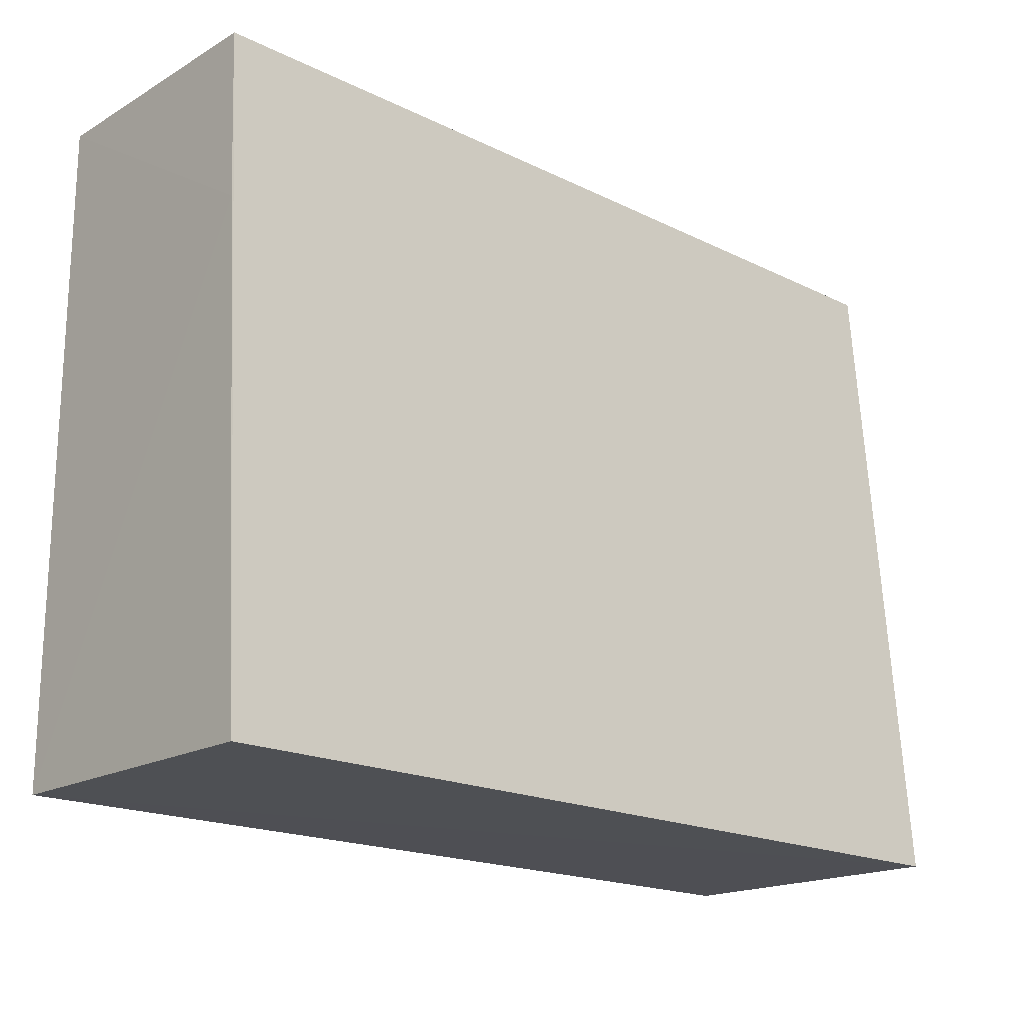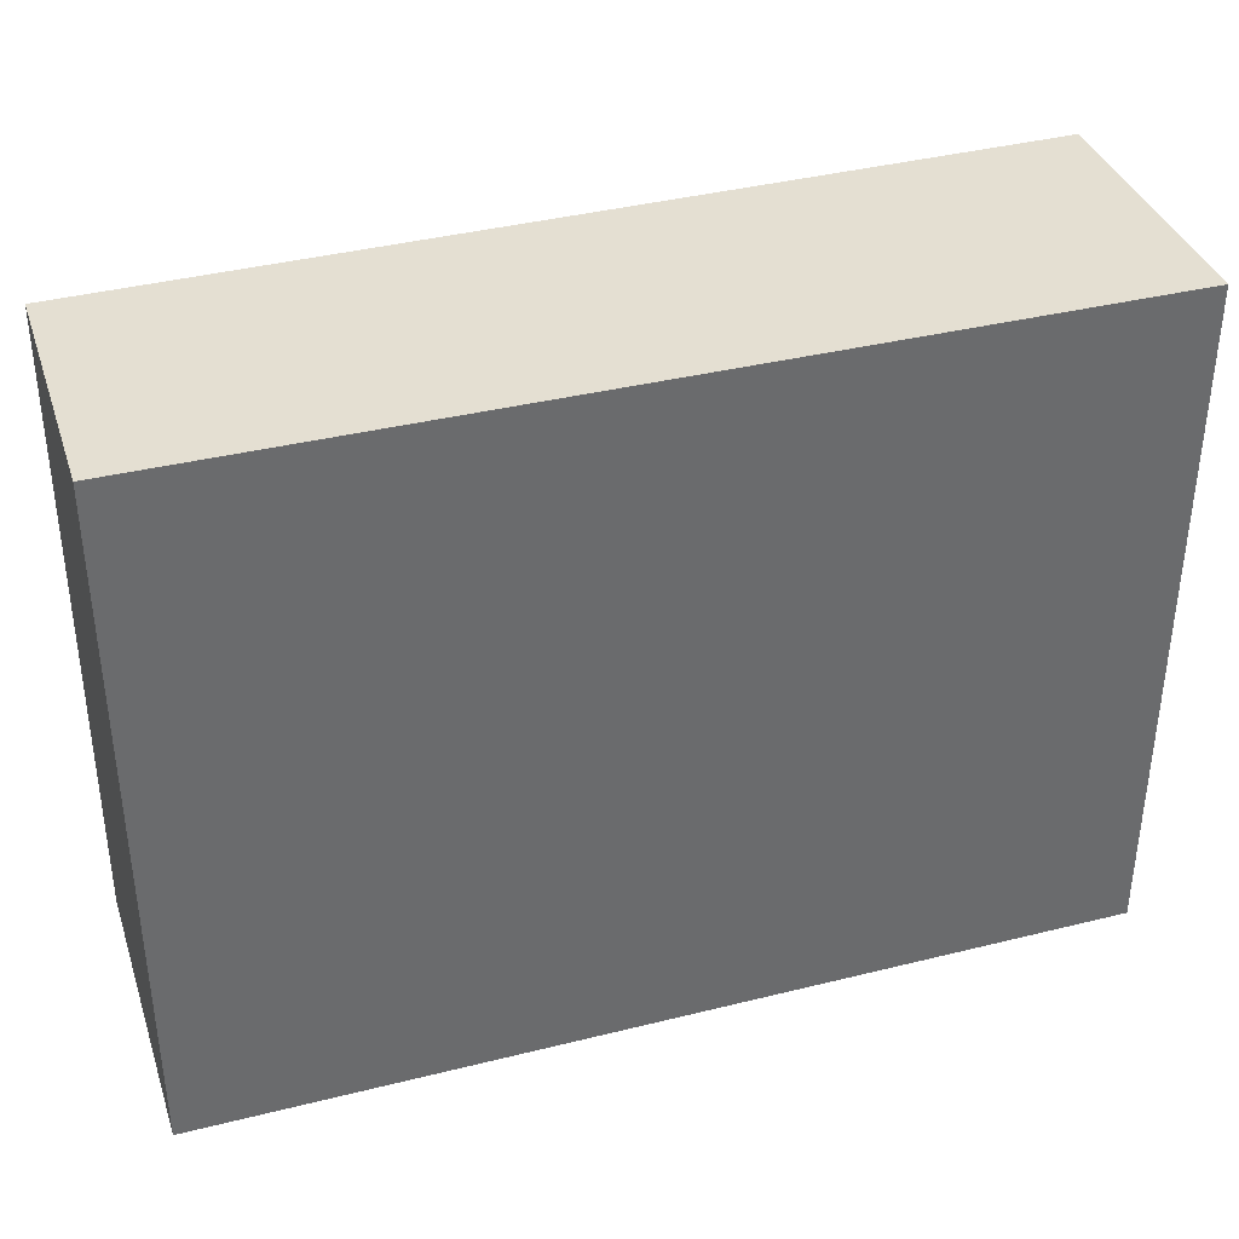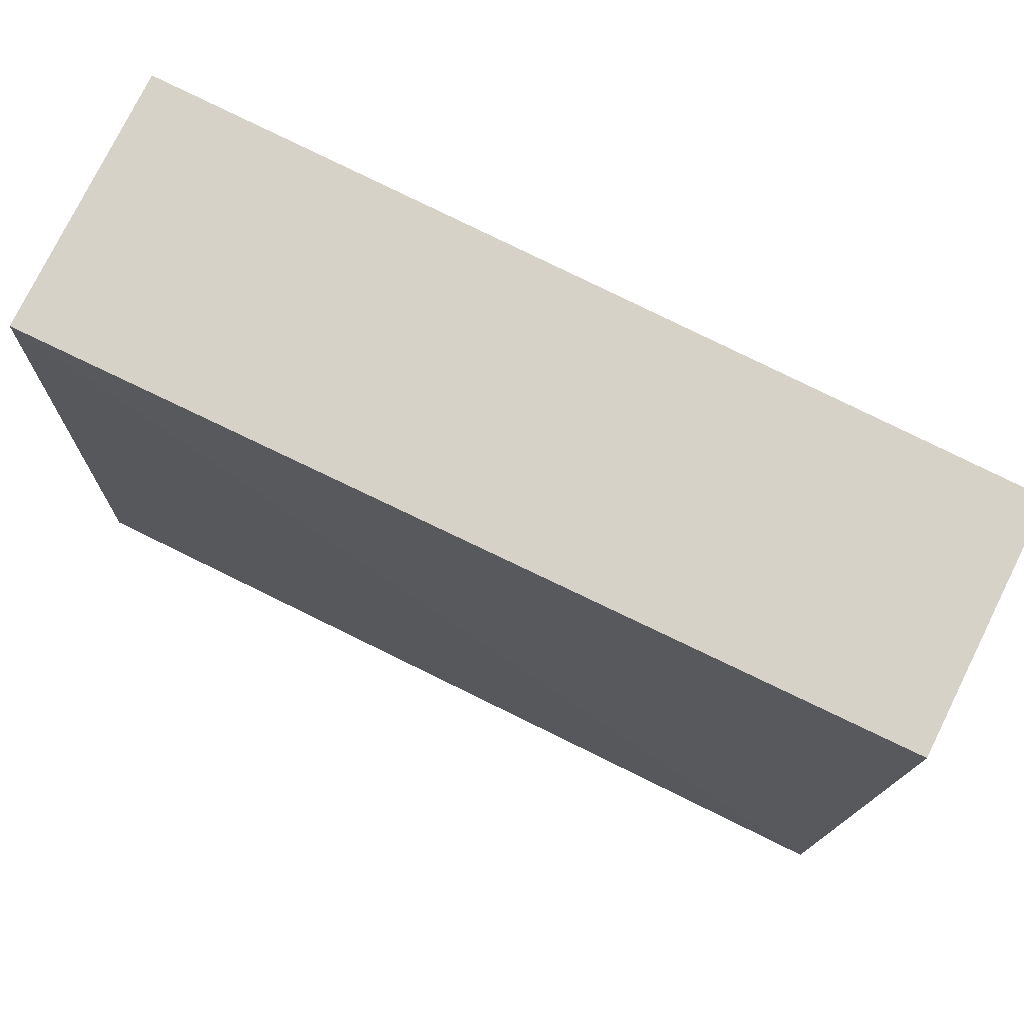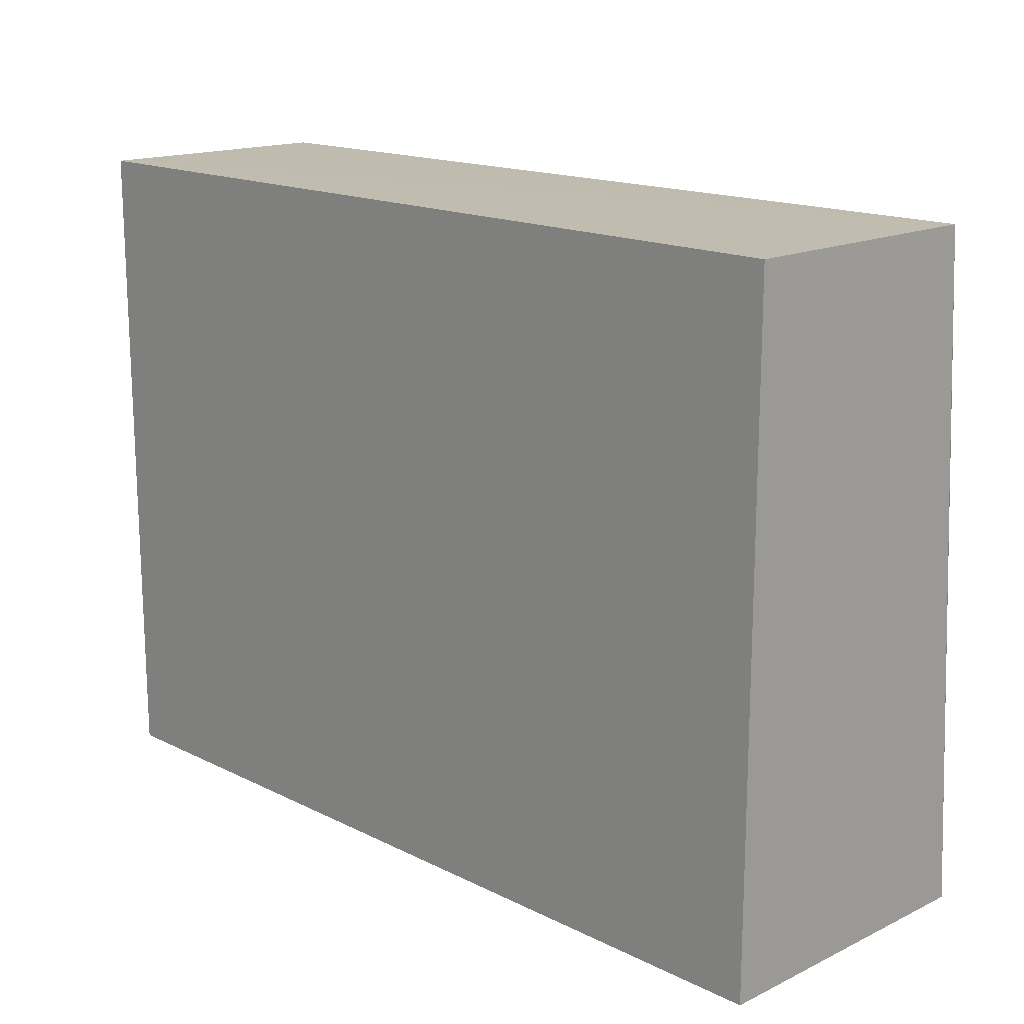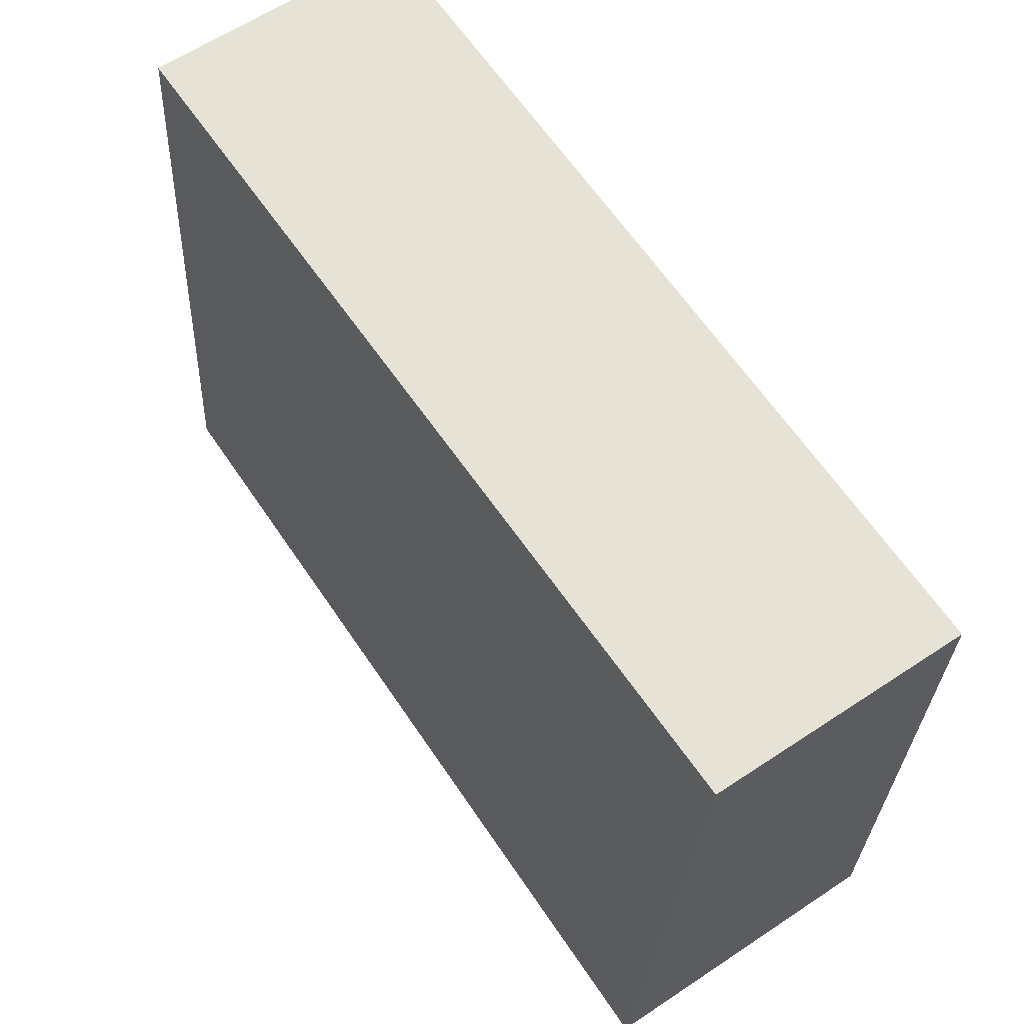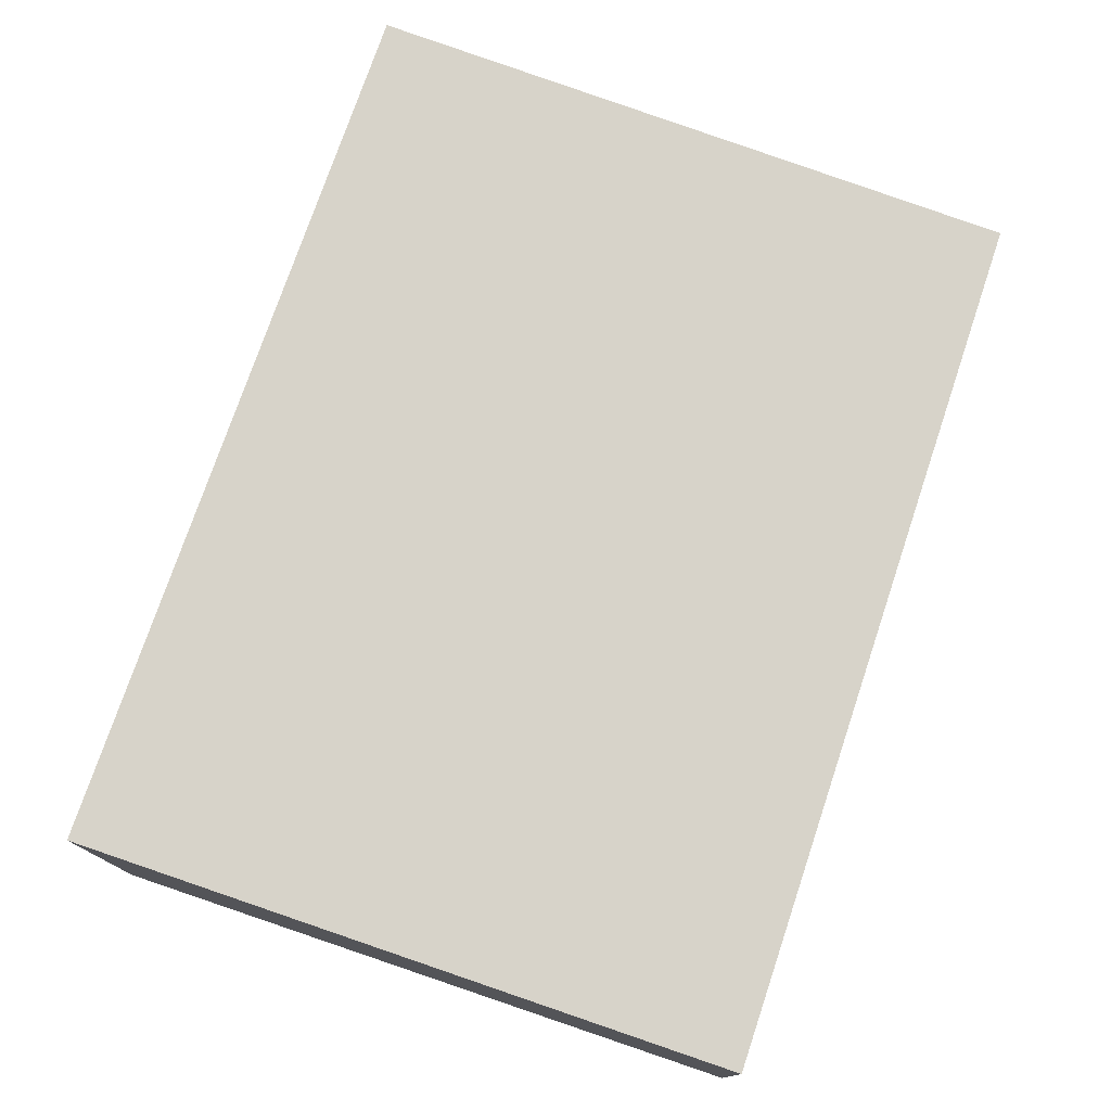
<metadata>
{"format":"obj","ext":"obj","renderer":"f3d","projection":"perspective","resolution":1024,"background":"white","views":[{"elev":-18.7,"azim":137.8,"up":"+Z"},{"elev":37.3,"azim":-17.7,"up":"+Z"},{"elev":77.9,"azim":-153.6,"up":"+Z"},{"elev":16.3,"azim":45.3,"up":"+Z"},{"elev":63.1,"azim":-123.7,"up":"+Z"},{"elev":75.6,"azim":-71.4,"up":"+Y"}]}
</metadata>
<code>
v 0.03051 0.009498 0.03057
v 0.0305 0.001122 0.03058
v 0.03051 0.01086 0.009545
v 0.002538 0.0107 0.009513
v 0.002537 0.001122 0.03058
v 0.0305 0.001122 0.009609
v 0.03053 0.009789 0.02523
v 0.002546 0.009107 0.03055
v 0.002537 0.001122 0.009609
f 1 3 4
f 5 2 1
f 6 4 3
f 6 2 5
f 7 1 2
f 7 3 1
f 7 6 3
f 7 2 6
f 8 5 1
f 8 1 4
f 8 4 5
f 9 6 5
f 9 5 4
f 9 4 6

</code>
